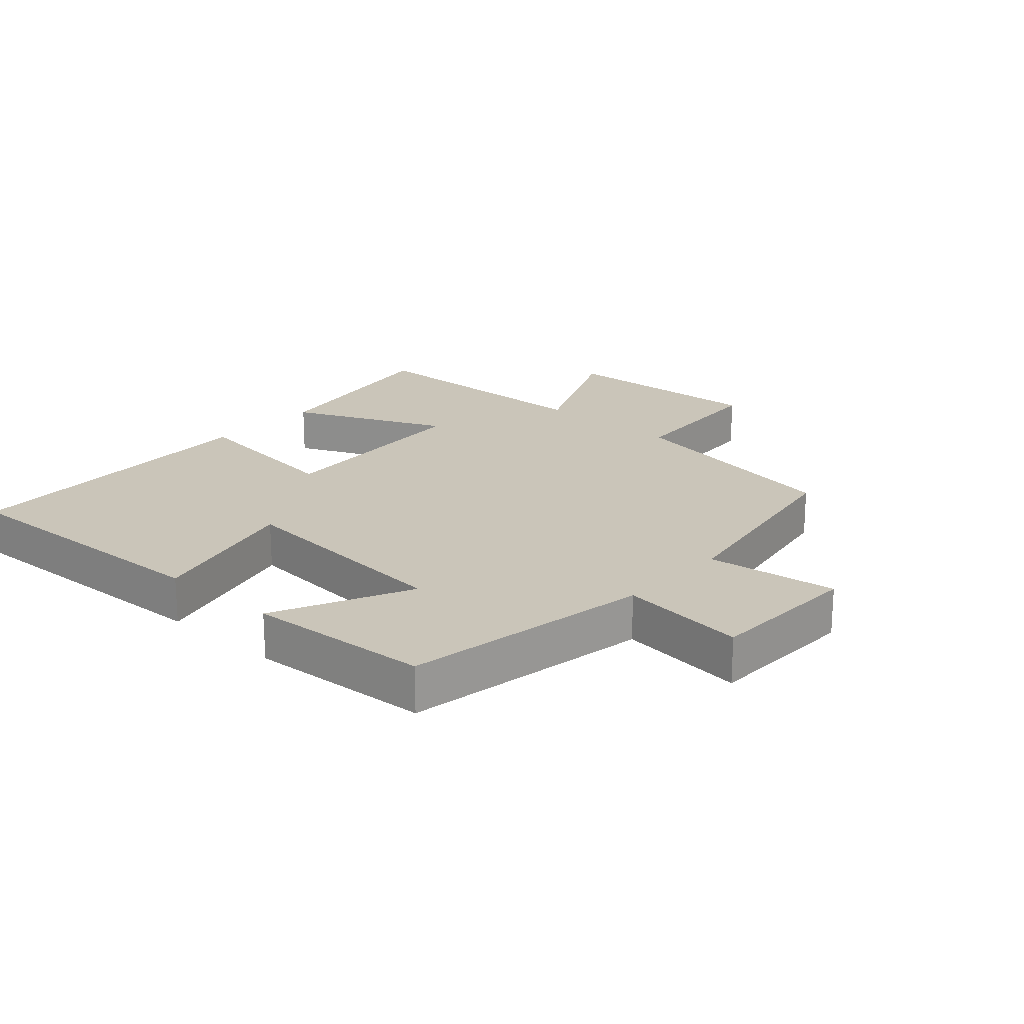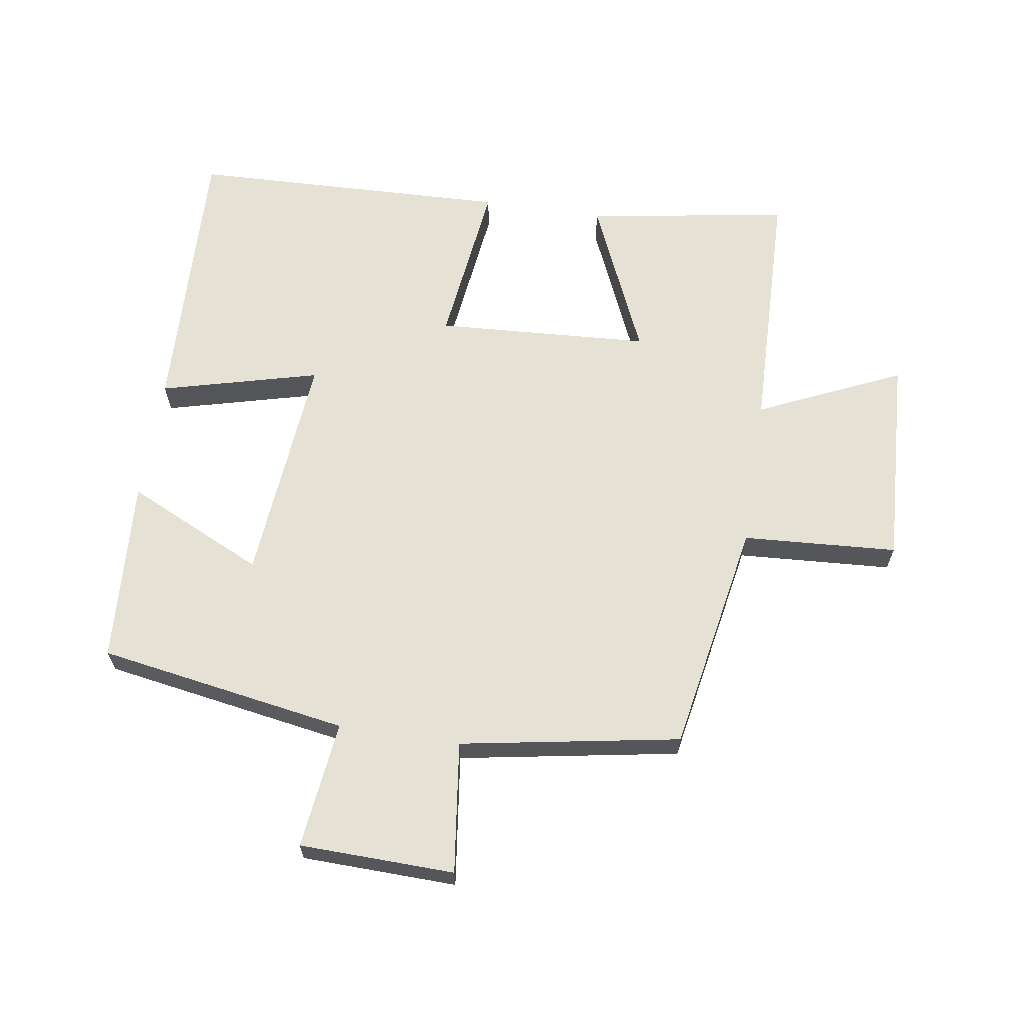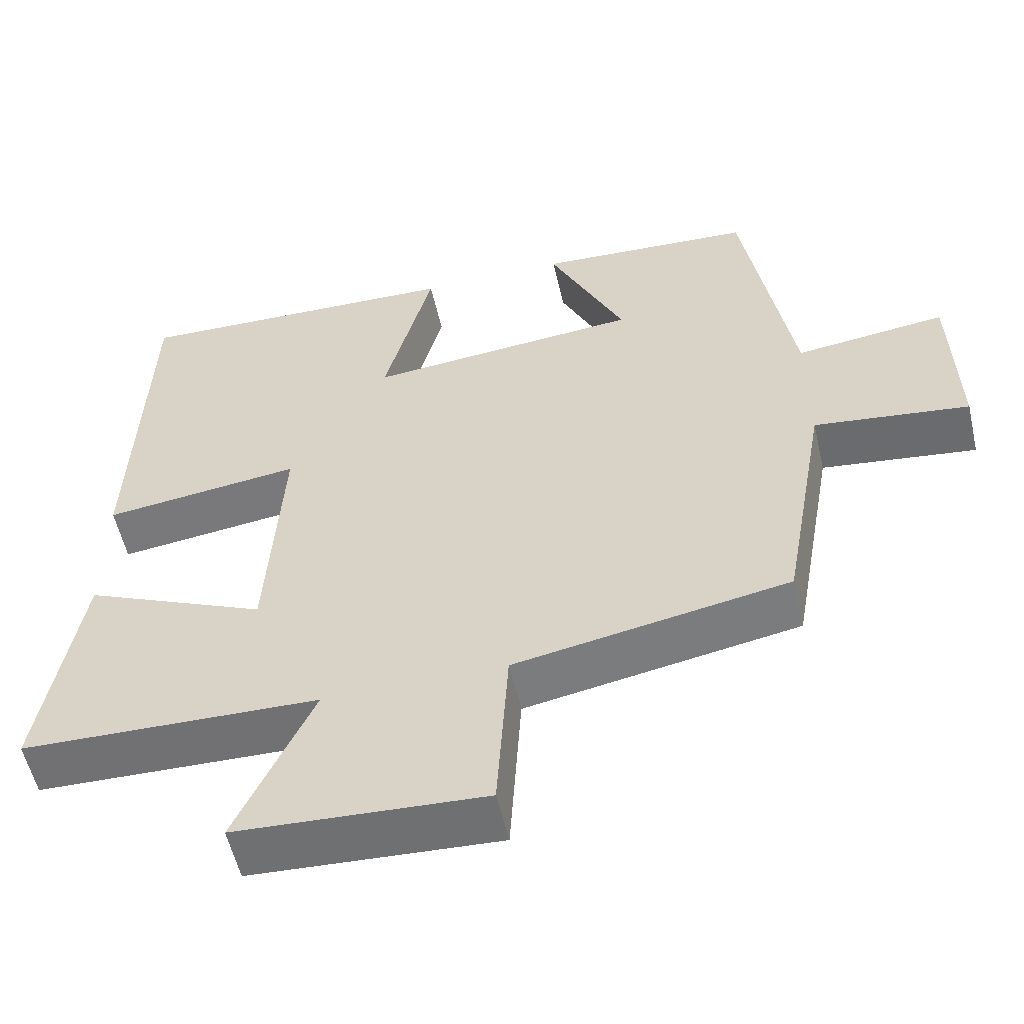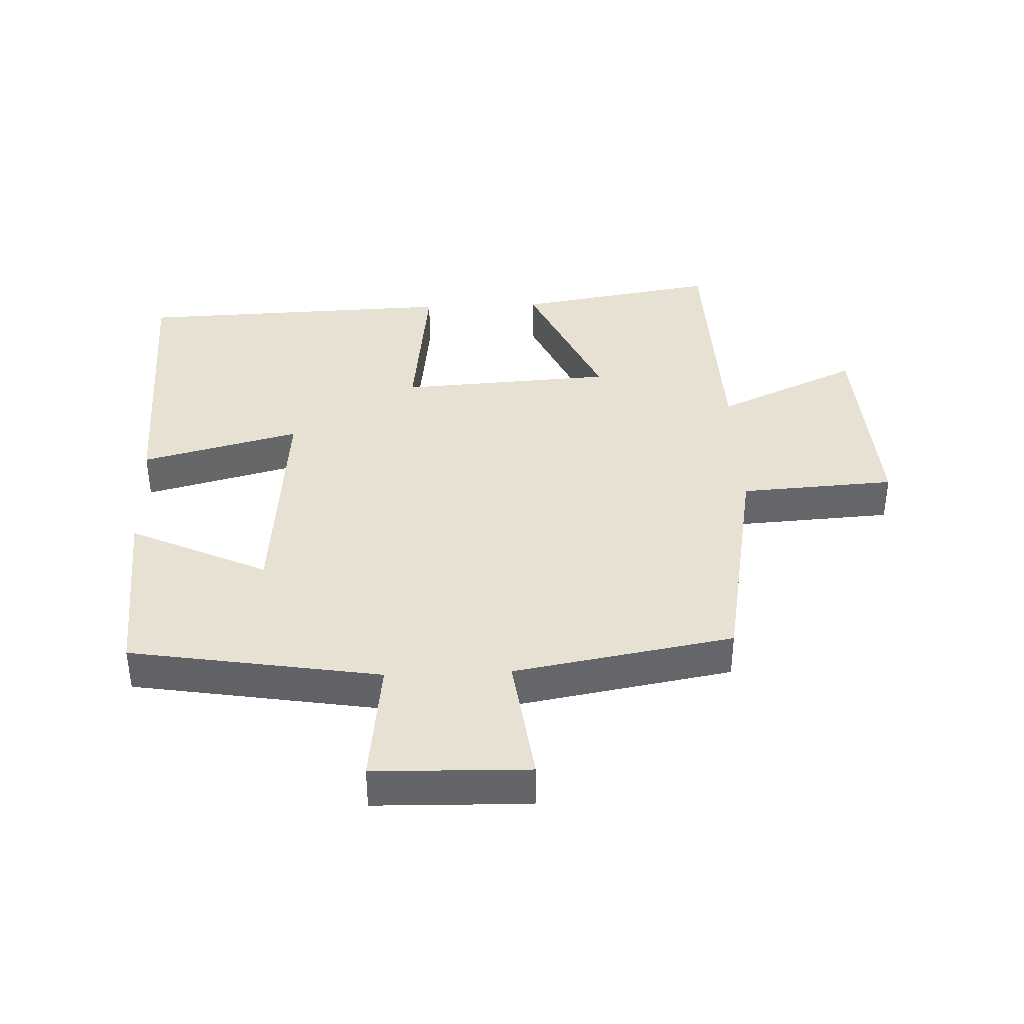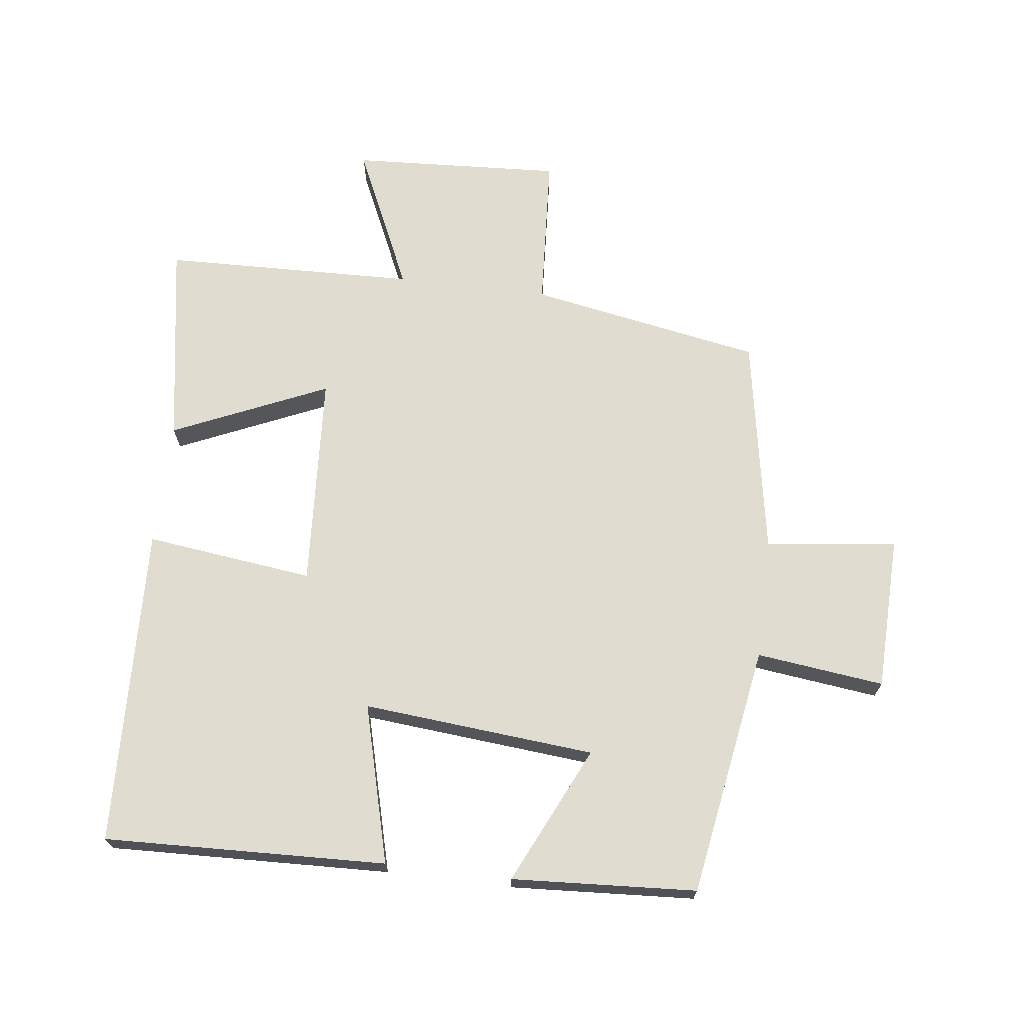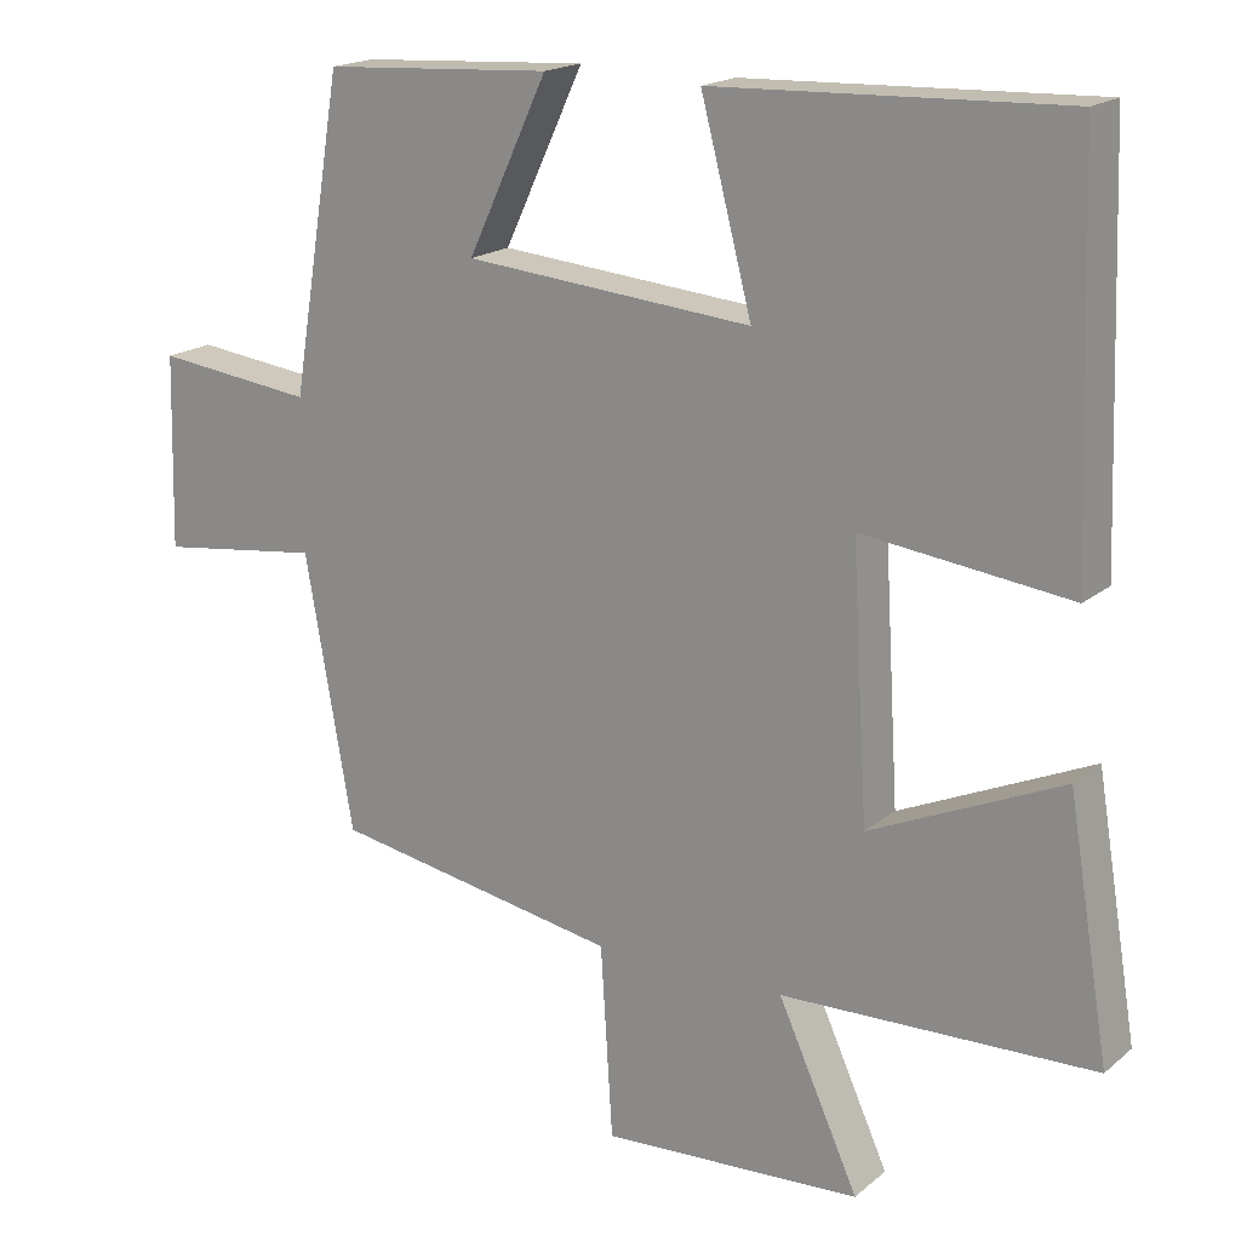
<metadata>
{"format":"obj","ext":"obj","renderer":"f3d","projection":"perspective","resolution":1024,"background":"white","views":[{"elev":20.6,"azim":42.0,"up":"+Y"},{"elev":64.7,"azim":98.8,"up":"+Y"},{"elev":-55.9,"azim":12.9,"up":"+Z"},{"elev":38.6,"azim":87.7,"up":"+Y"},{"elev":69.5,"azim":7.0,"up":"+Y"},{"elev":18.2,"azim":-146.8,"up":"+Z"}]}
</metadata>
<code>
v 0.44 0.07 -0.435
v 0.08 0.07 -0.5
v 0.065 0.07 -0.74
v -0.261 0.07 -0.722
v -0.16 0.07 -0.5
v -0.552 0.07 -0.489
v -0.5 0.07 -0.175
v -0.26 0.07 -0.281
v -0.24 0.07 0.051
v -0.5 0.07 0.019
v -0.483 0.07 0.515
v -0.046 0.07 0.5
v -0.11 0.07 0.255
v 0.25 0.07 0.287
v 0.15 0.07 0.5
v 0.436 0.07 0.483
v 0.5 0.07 0.095
v 0.698 0.07 0.119
v 0.704 0.07 -0.121
v 0.5 0.07 -0.095
v 0.44 0 -0.435
v 0.08 0 -0.5
v 0.065 0 -0.74
v -0.261 0 -0.722
v -0.16 0 -0.5
v -0.552 0 -0.489
v -0.5 0 -0.175
v -0.26 0 -0.281
v -0.24 0 0.051
v -0.5 0 0.019
v -0.483 0 0.515
v -0.046 0 0.5
v -0.11 0 0.255
v 0.25 0 0.287
v 0.15 0 0.5
v 0.436 0 0.483
v 0.5 0 0.095
v 0.698 0 0.119
v 0.704 0 -0.121
v 0.5 0 -0.095
f 17 18 19 20
f 16 17 20
f 15 16 20
f 14 15 20
f 20 1 2
f 14 20 2
f 13 14 2
f 11 12 13
f 10 11 13
f 9 10 13
f 13 2 3
f 9 13 3
f 8 9 3
f 5 6 7 8
f 5 8 3
f 3 4 5
f 40 39 38 37
f 40 37 36
f 40 36 35
f 40 35 34
f 22 21 40
f 22 40 34
f 22 34 33
f 33 32 31
f 33 31 30
f 33 30 29
f 23 22 33
f 23 33 29
f 23 29 28
f 28 27 26 25
f 23 28 25
f 25 24 23
f 1 21 22 2
f 2 22 23 3
f 3 23 24 4
f 4 24 25 5
f 5 25 26 6
f 6 26 27 7
f 7 27 28 8
f 8 28 29 9
f 9 29 30 10
f 10 30 31 11
f 11 31 32 12
f 12 32 33 13
f 13 33 34 14
f 14 34 35 15
f 15 35 36 16
f 16 36 37 17
f 17 37 38 18
f 18 38 39 19
f 19 39 40 20
f 20 40 21 1

</code>
